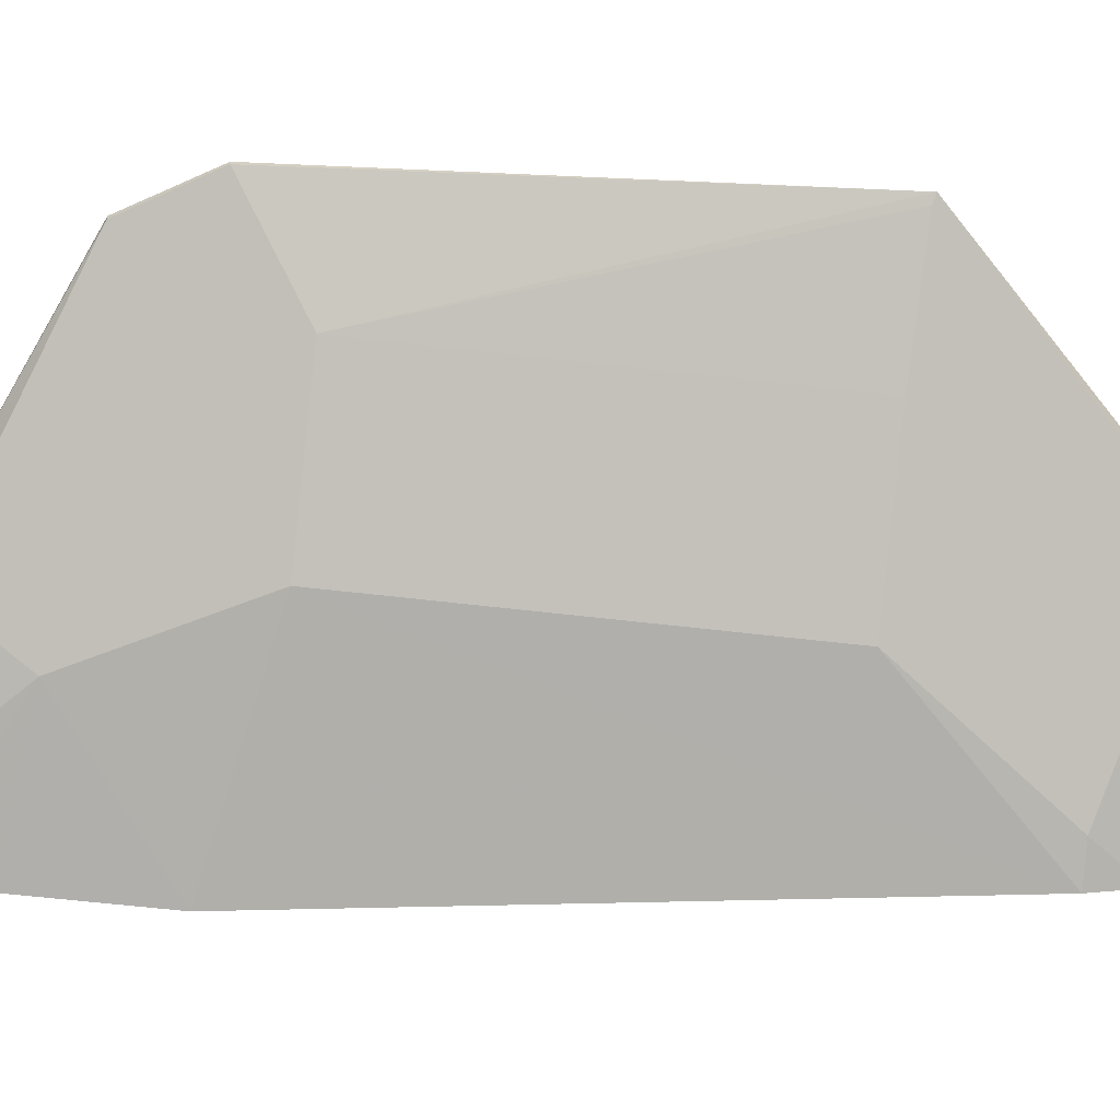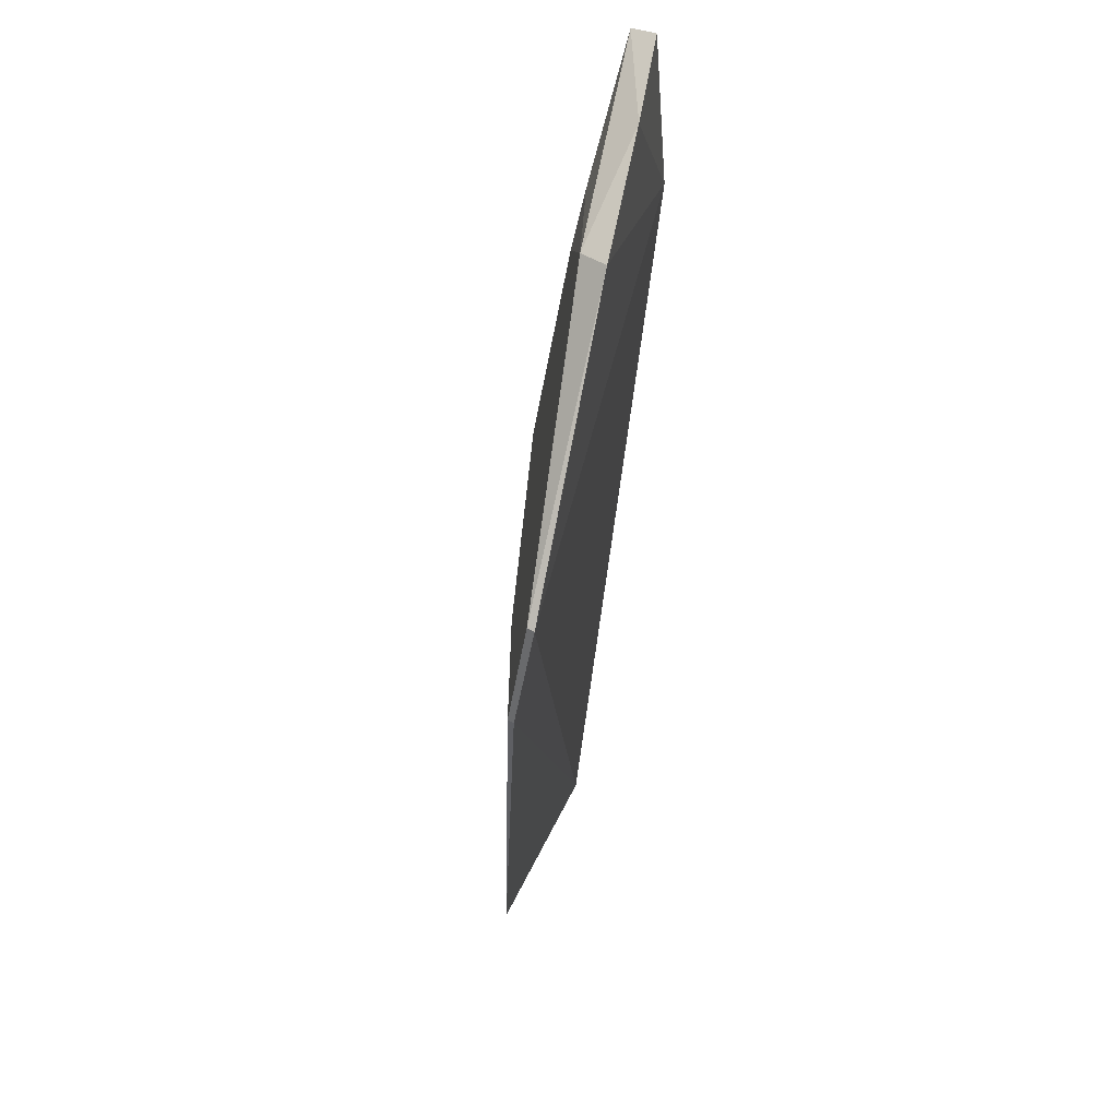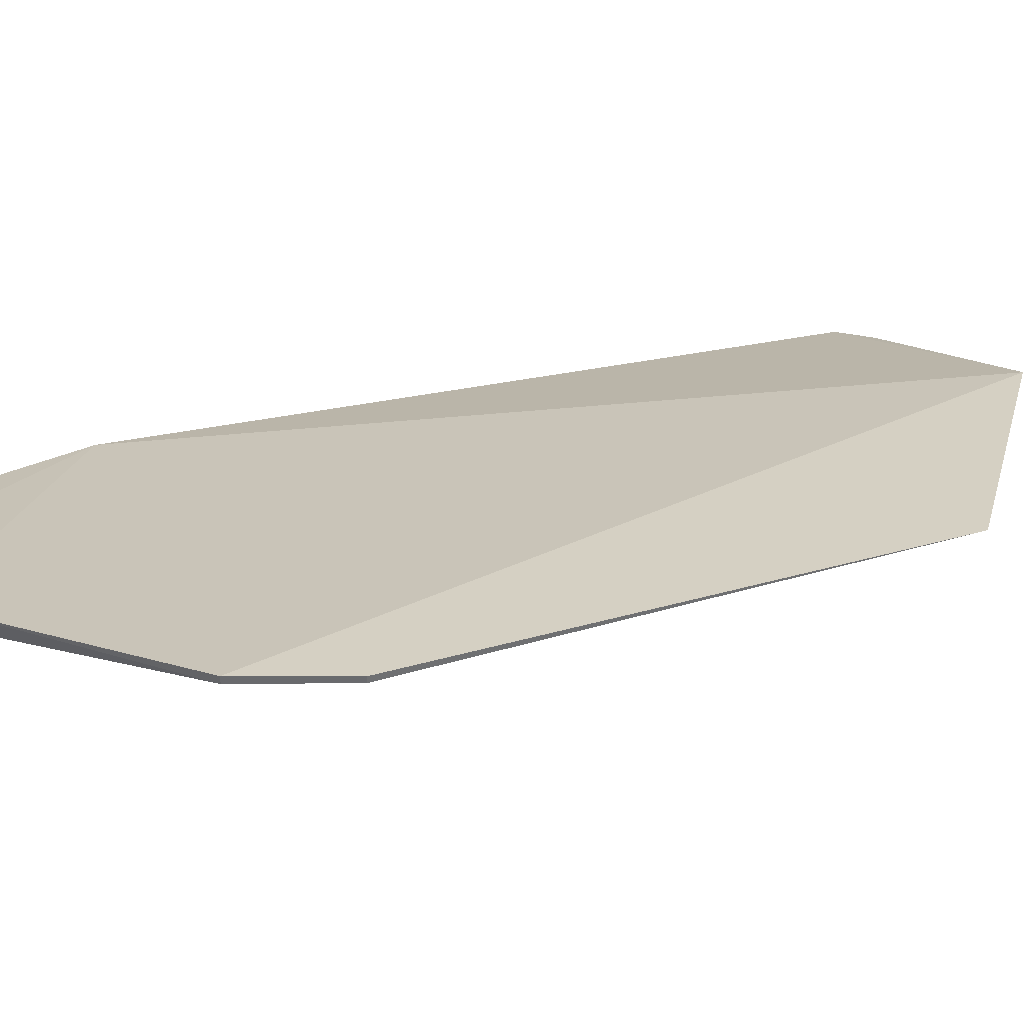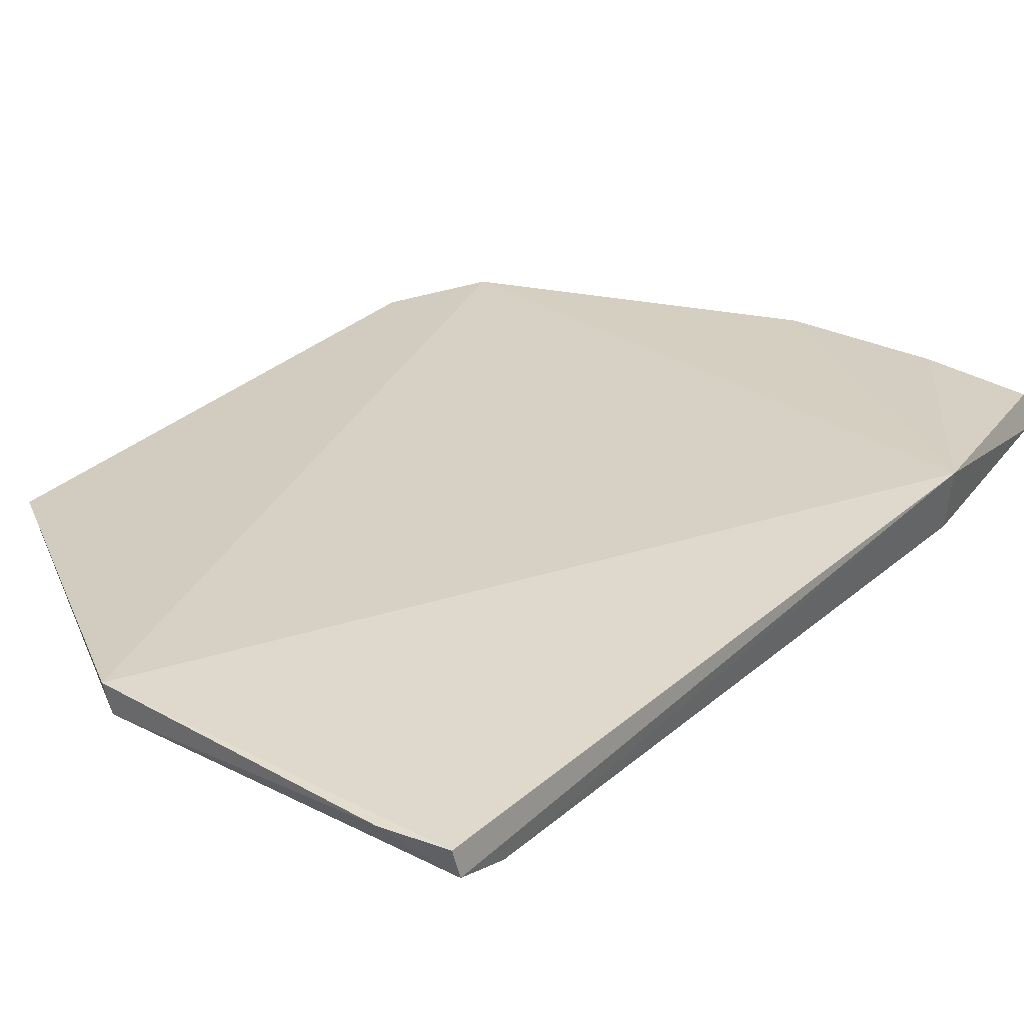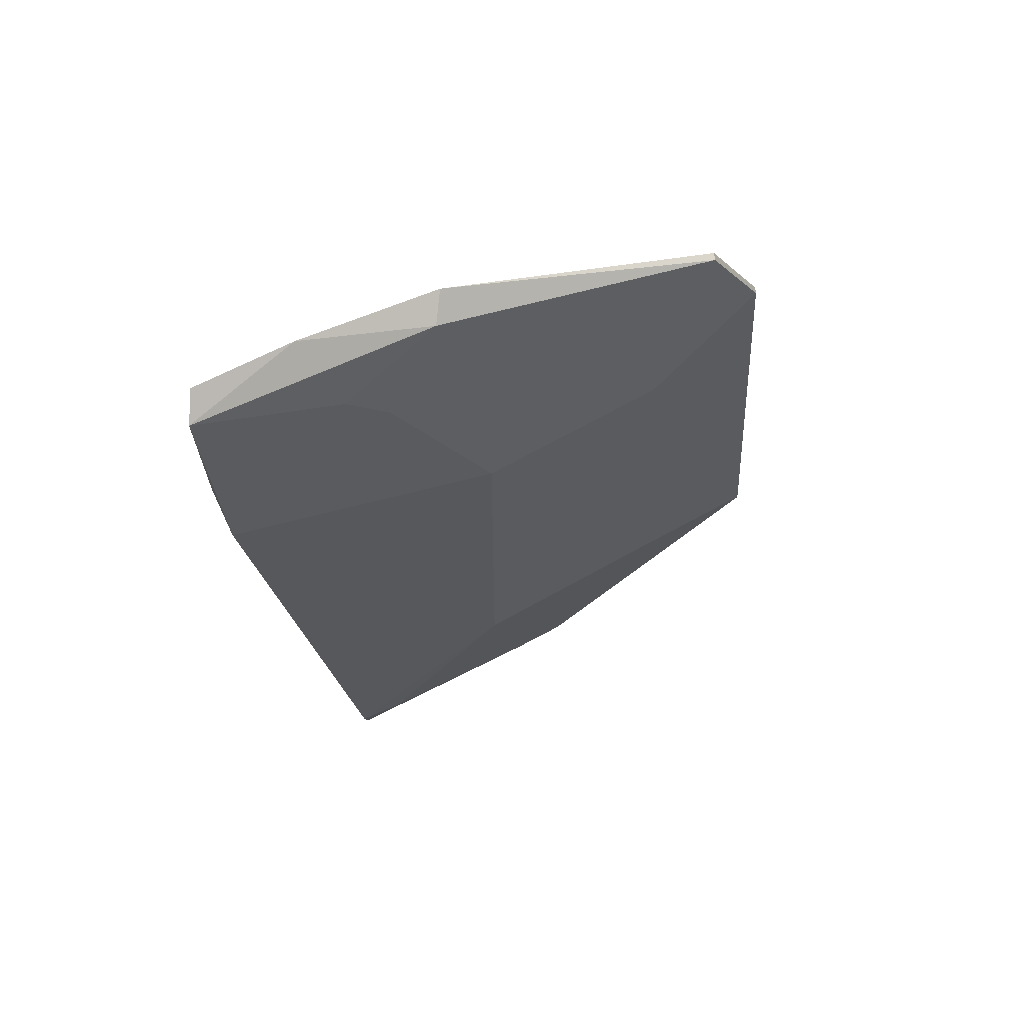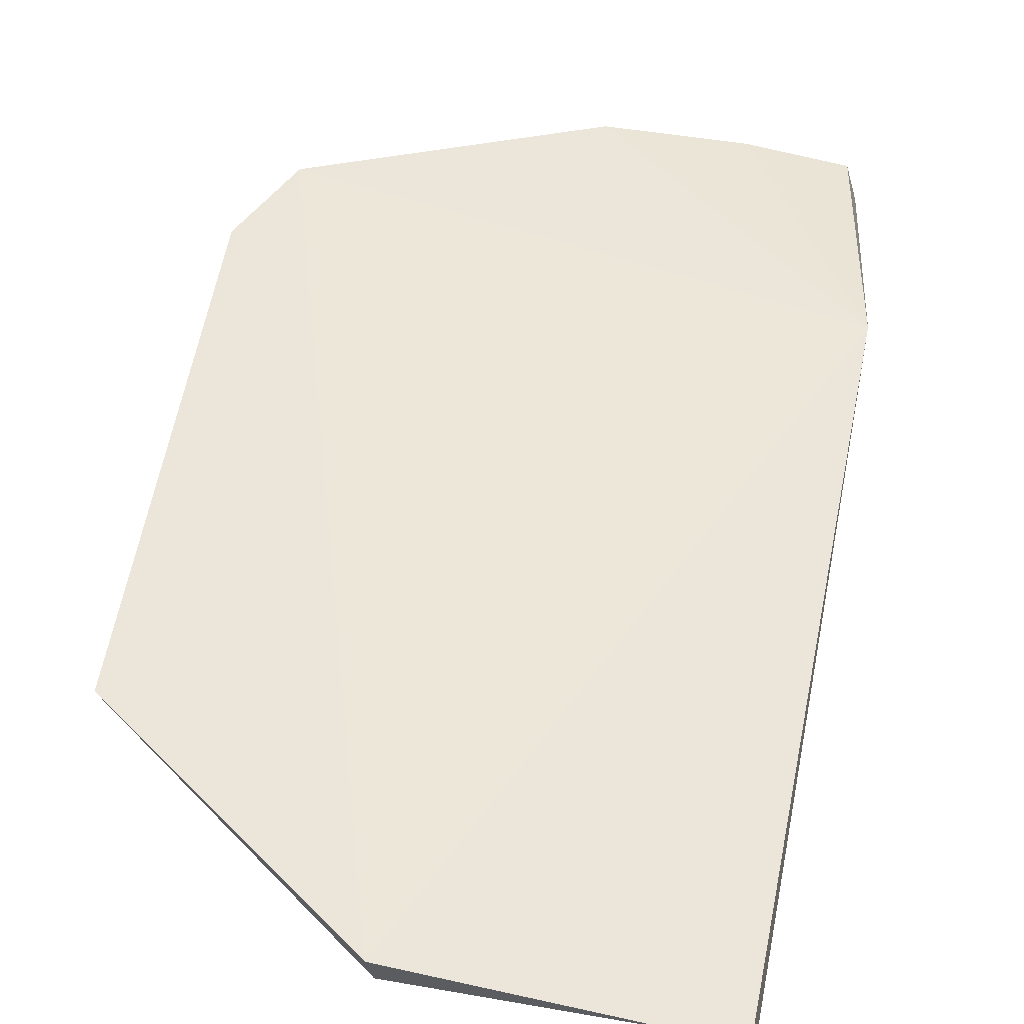
<metadata>
{"format":"obj","ext":"obj","renderer":"f3d","projection":"perspective","resolution":1024,"background":"white","views":[{"elev":-73.9,"azim":-96.2,"up":"+Z"},{"elev":66.8,"azim":-70.5,"up":"+Y"},{"elev":26.1,"azim":-120.9,"up":"+Z"},{"elev":23.9,"azim":26.7,"up":"+Z"},{"elev":66.8,"azim":164.3,"up":"+Y"},{"elev":46.5,"azim":3.4,"up":"+Z"}]}
</metadata>
<code>
v -0.2229 -0.1567 -0.3715
v -0.2049 -0.1517 -0.3824
v -0.1723 0.08679 -0.3712
v -0.2522 0.1676 -0.3644
v -0.3715 -0.07664 -0.3553
v -0.1752 0.0897 -0.3893
v -0.206 -0.1536 -0.3748
v -0.2945 -0.1516 -0.3636
v -0.2963 -0.1526 -0.3555
v -0.2034 -0.134 -0.387
v -0.1759 0.1666 -0.3759
v -0.2616 0.07193 -0.3831
v -0.3429 0.127 -0.3529
v -0.2615 -0.0743 -0.3828
v -0.2183 -0.1335 -0.385
v -0.2076 0.1692 -0.3706
v -0.1728 0.1613 -0.3846
v -0.3598 0.09771 -0.3533
v -0.3221 -0.07432 -0.3678
v -0.2768 -0.1501 -0.3682
v -0.231 0.1324 -0.3821
v -0.2484 0.1629 -0.3734
v -0.3222 0.07195 -0.3681
v -0.2179 0.1455 -0.3821
v -0.3425 0.1268 -0.3553
v -0.3595 0.09752 -0.3553
v -0.3682 -0.07575 -0.3562
f 7 1 2
f 7 2 3
f 8 2 1
f 9 5 8
f 9 8 1
f 9 7 3
f 9 1 7
f 10 6 3
f 10 3 2
f 12 6 10
f 13 9 3
f 13 3 4
f 14 8 5
f 14 12 10
f 15 10 2
f 15 14 10
f 16 4 3
f 16 3 11
f 17 11 3
f 17 3 6
f 17 16 11
f 18 5 9
f 18 9 13
f 19 14 5
f 19 12 14
f 20 15 2
f 20 2 8
f 20 8 14
f 20 14 15
f 21 17 6
f 21 6 12
f 22 4 16
f 22 16 17
f 22 21 12
f 23 12 19
f 24 22 17
f 24 17 21
f 24 21 22
f 25 13 4
f 25 4 22
f 25 18 13
f 25 22 12
f 25 12 23
f 26 23 5
f 26 5 18
f 26 25 23
f 26 18 25
f 27 23 19
f 27 19 5
f 27 5 23

</code>
